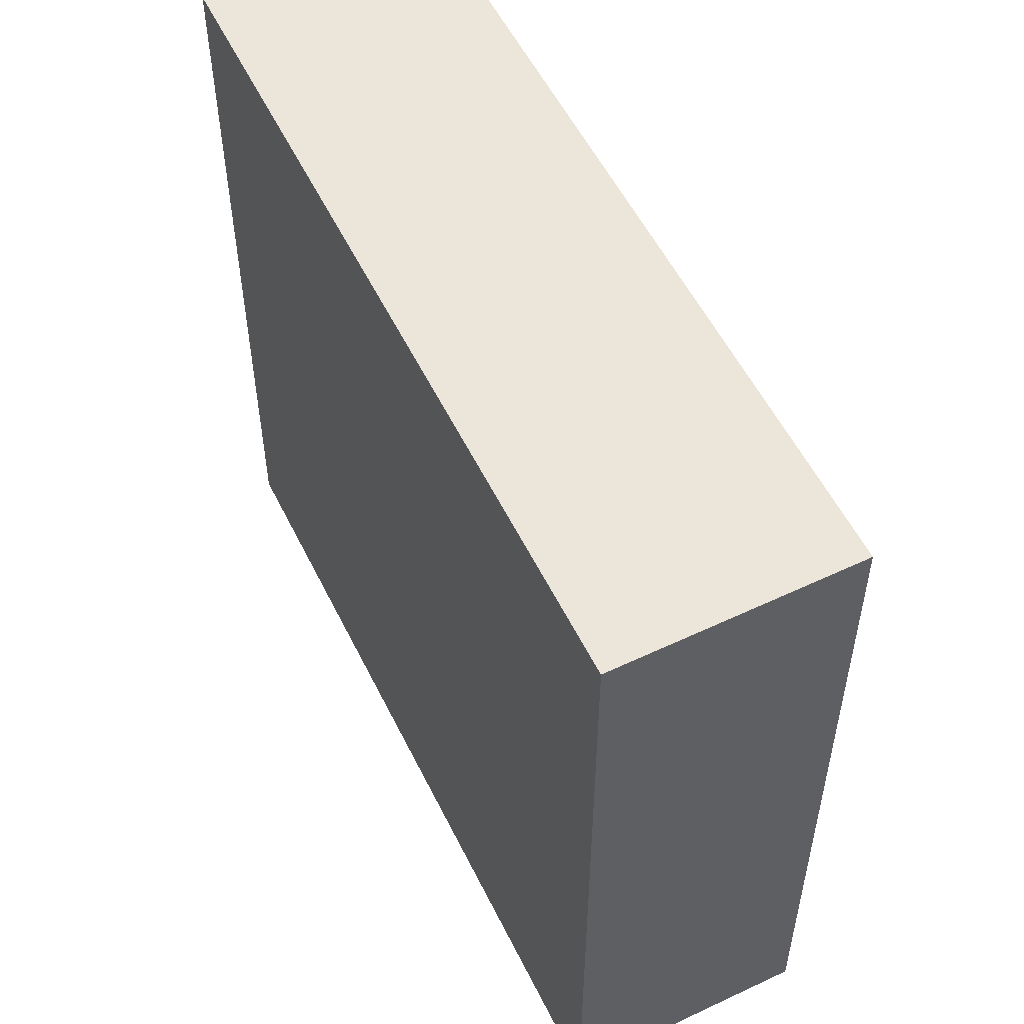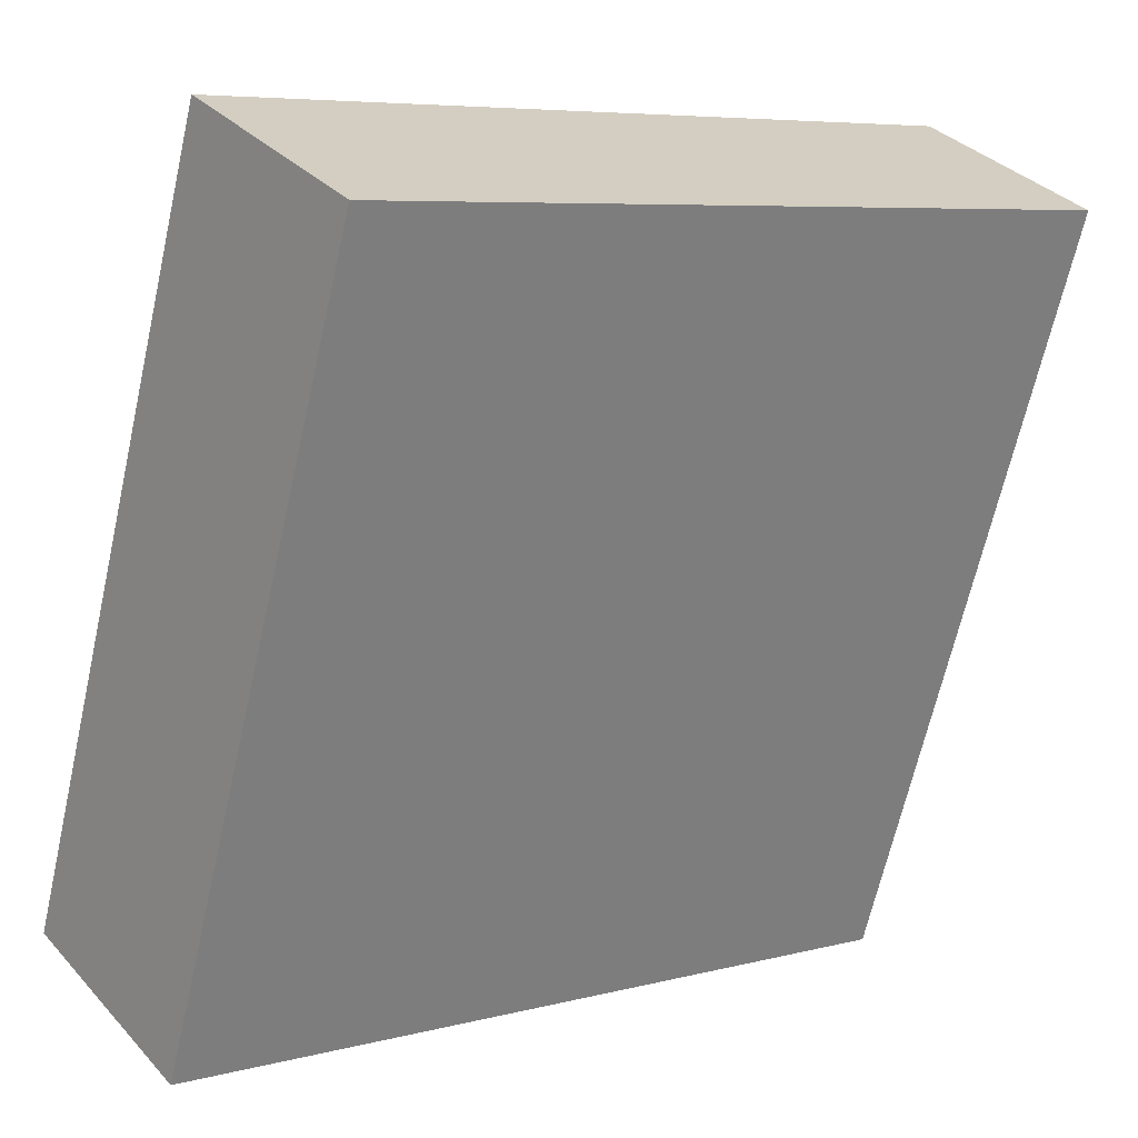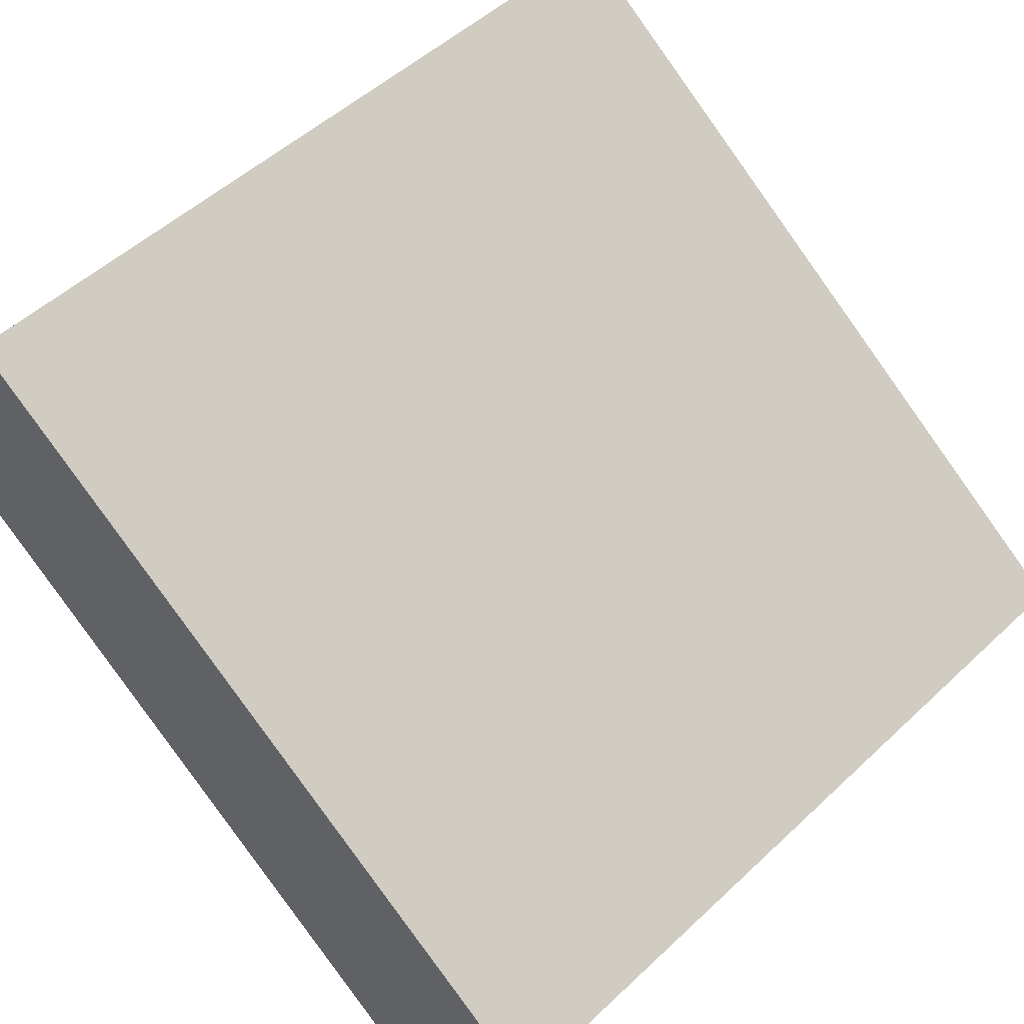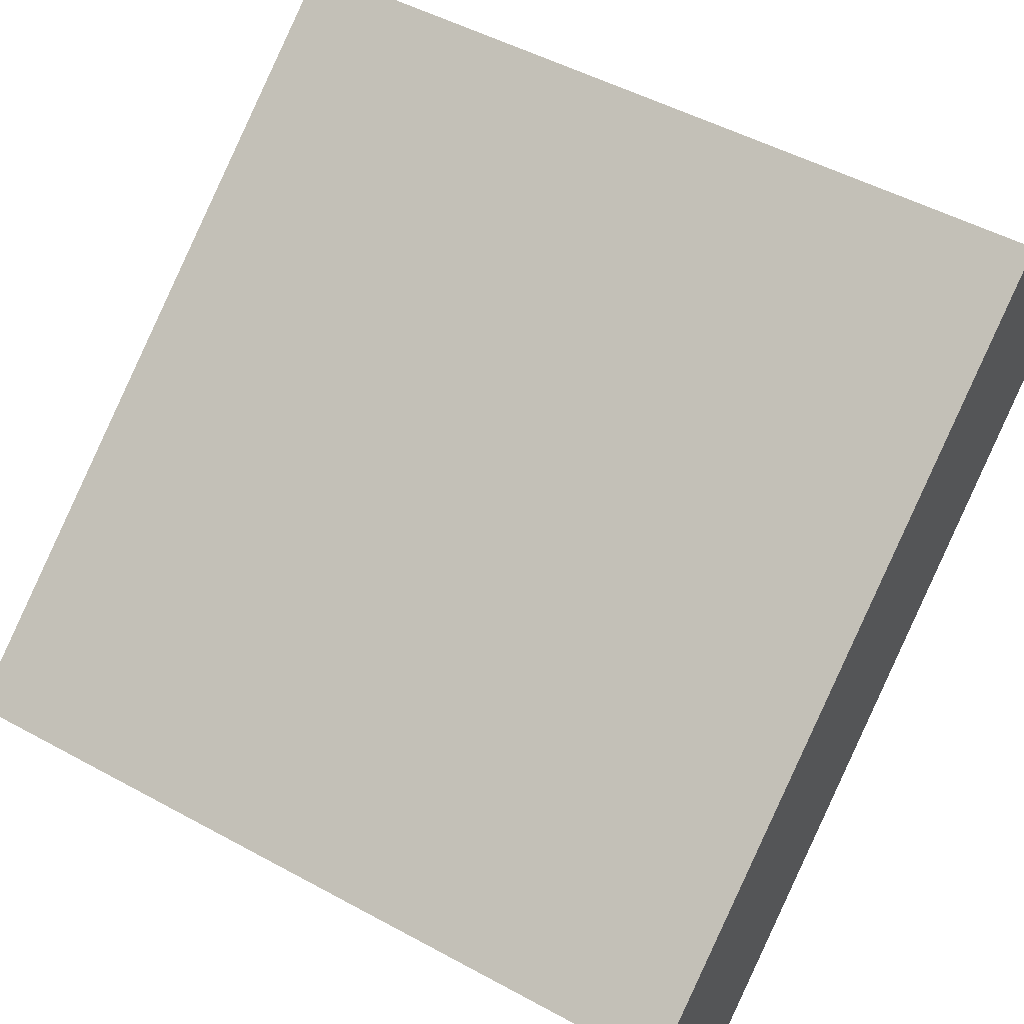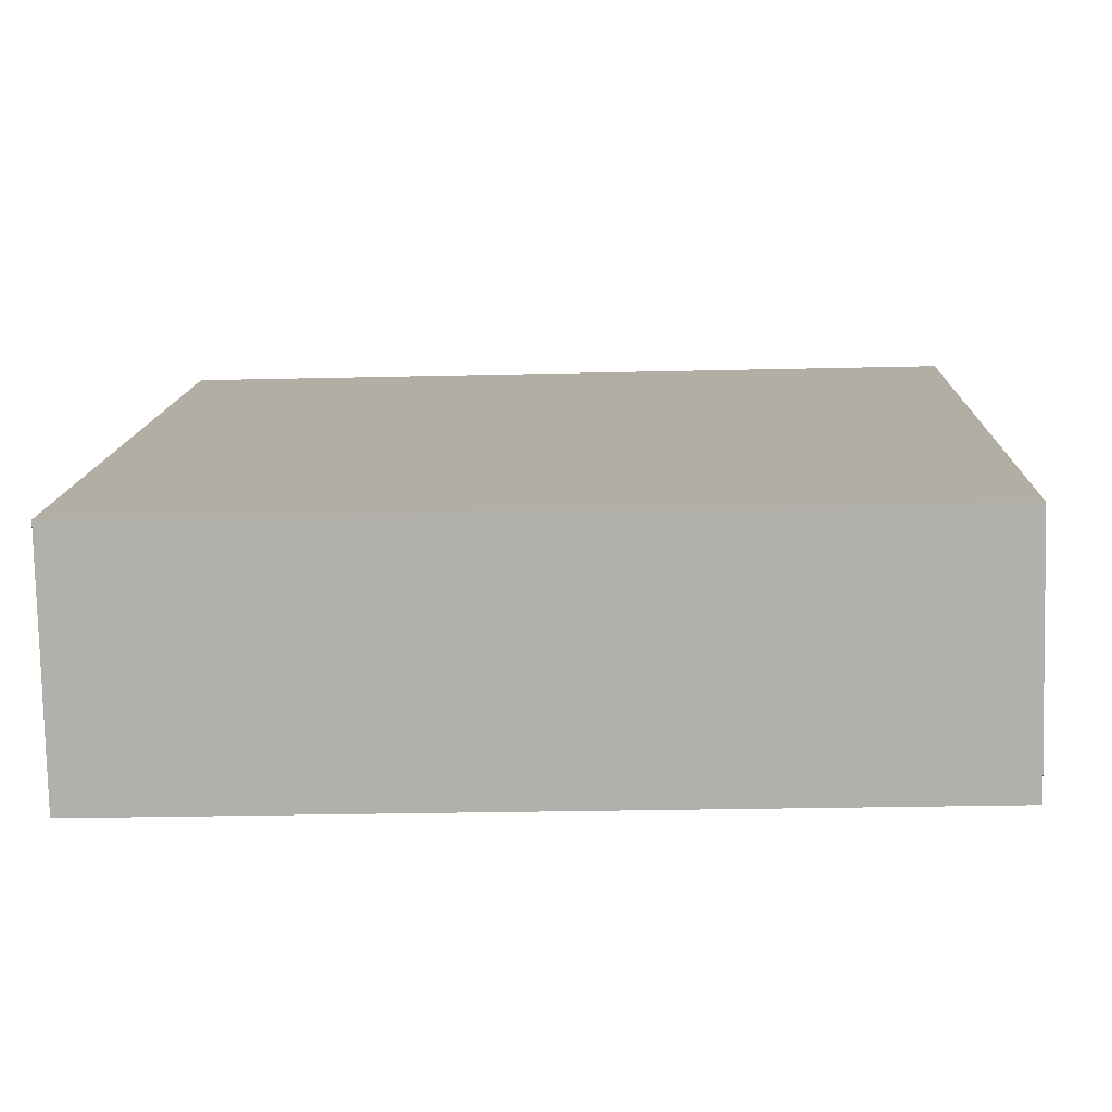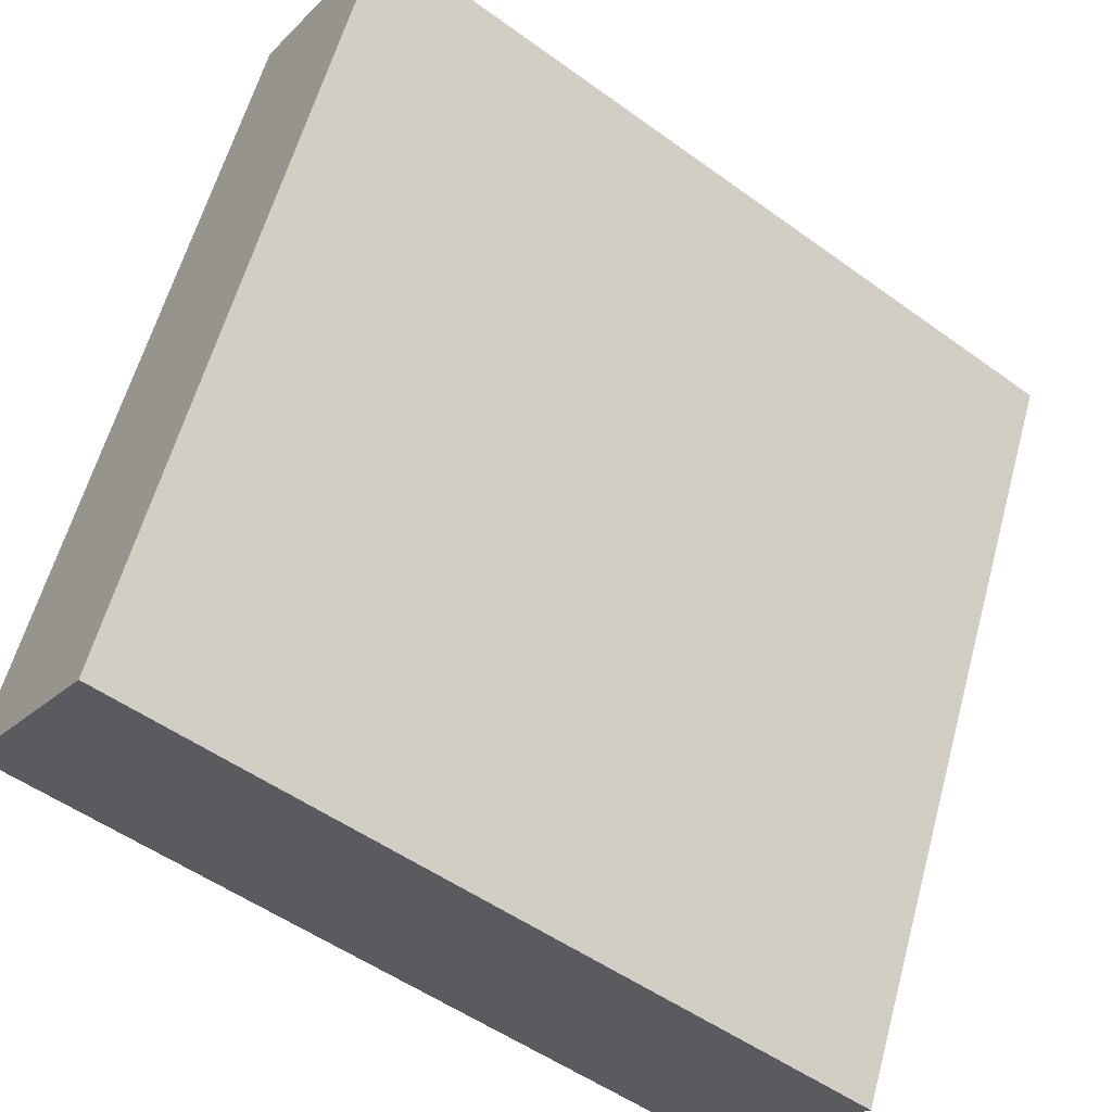
<metadata>
{"format":"obj","ext":"obj","renderer":"f3d","projection":"perspective","resolution":1024,"background":"white","views":[{"elev":55.7,"azim":-152.4,"up":"+Y"},{"elev":-66.8,"azim":-12.8,"up":"+Z"},{"elev":50.2,"azim":-135.9,"up":"+Z"},{"elev":50.0,"azim":-59.0,"up":"+Z"},{"elev":-24.7,"azim":-87.7,"up":"+Z"},{"elev":59.7,"azim":-164.7,"up":"+Z"}]}
</metadata>
<code>
v  0 6.157 3.77e-16
v  6.208 6.157 2.225
v  1.112 6.157 -1.534
v  5.221 6.157 3.785
v  6.208 -1.362e-16 2.225
v  1.112 9.393e-17 -1.534
v  0 0 0
v  5.221 -2.318e-16 3.785
g defaultobject
f 1 2 3
f 2 1 4
f 5 3 2
f 3 5 6
f 6 1 3
f 1 6 7
f 7 4 1
f 4 7 8
f 8 2 4
f 2 8 5
f 5 7 6
f 7 5 8

</code>
